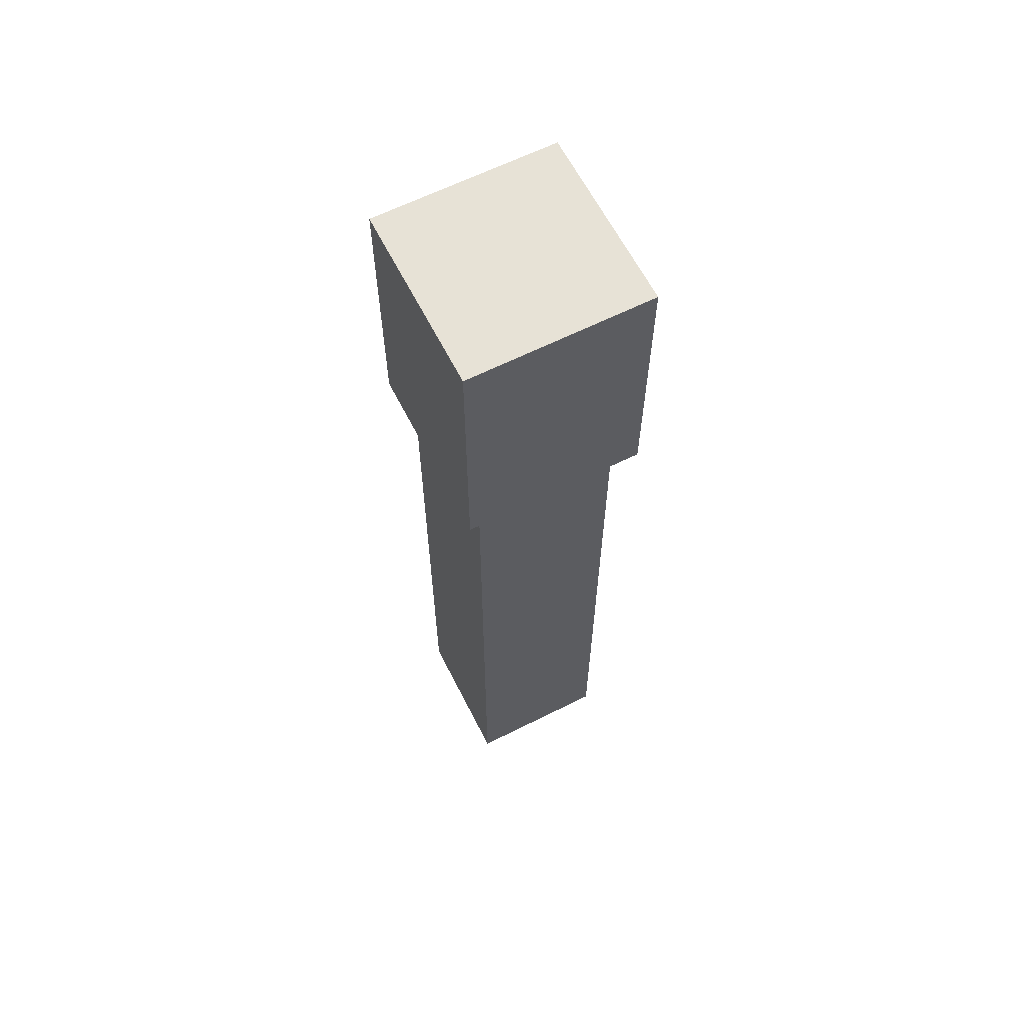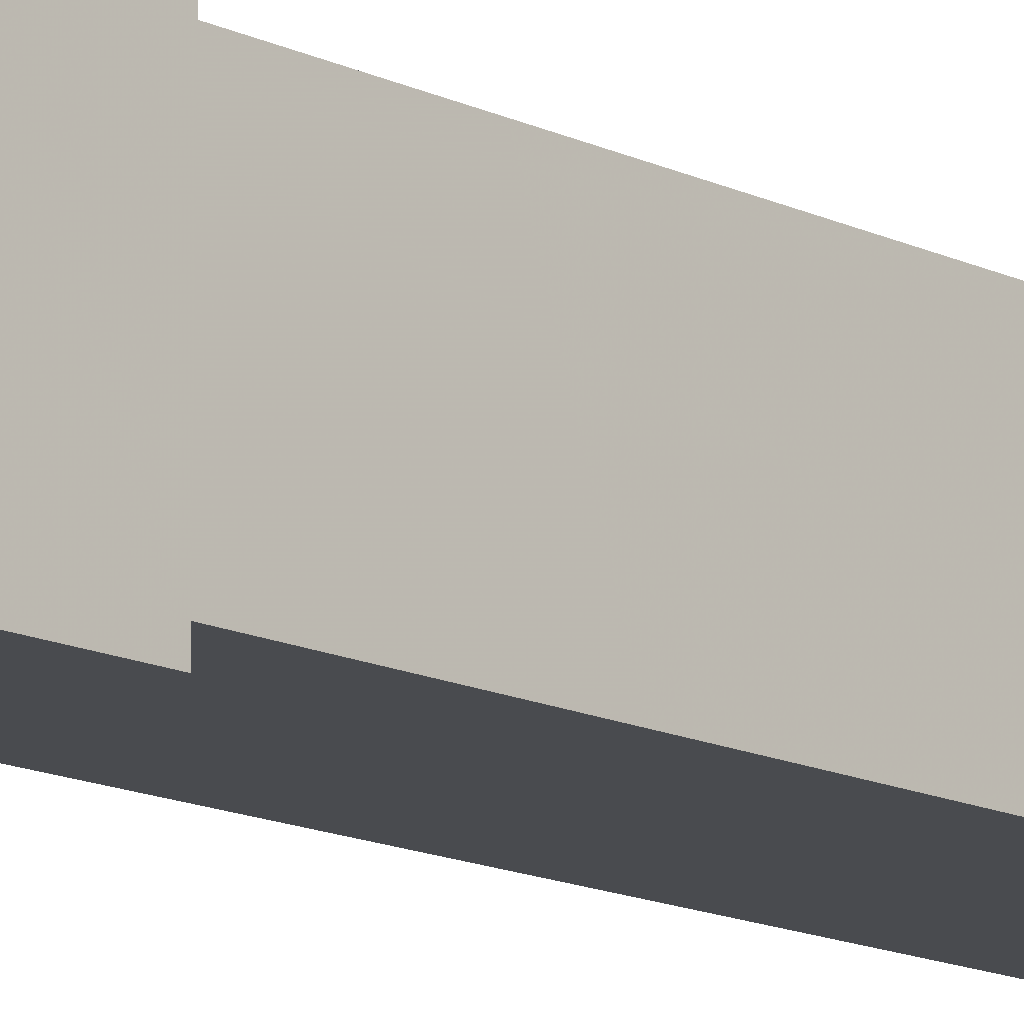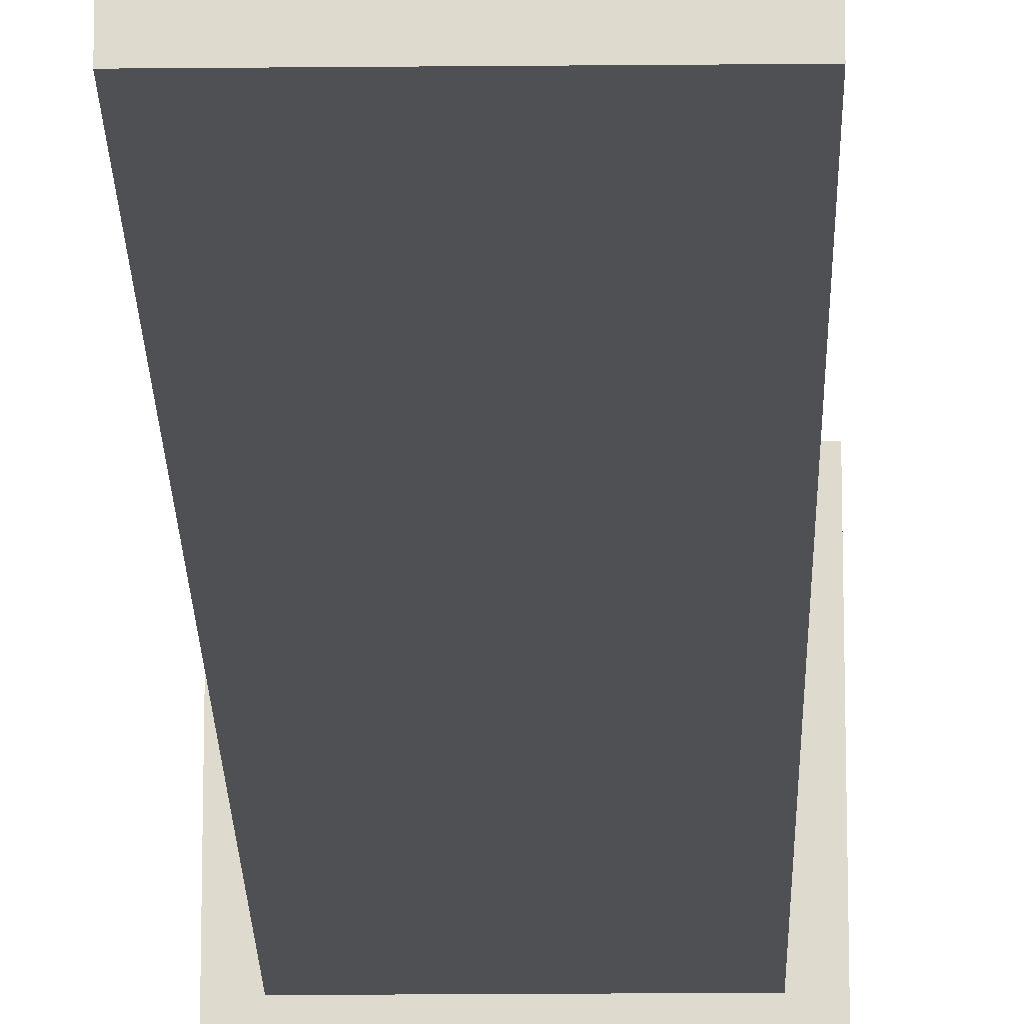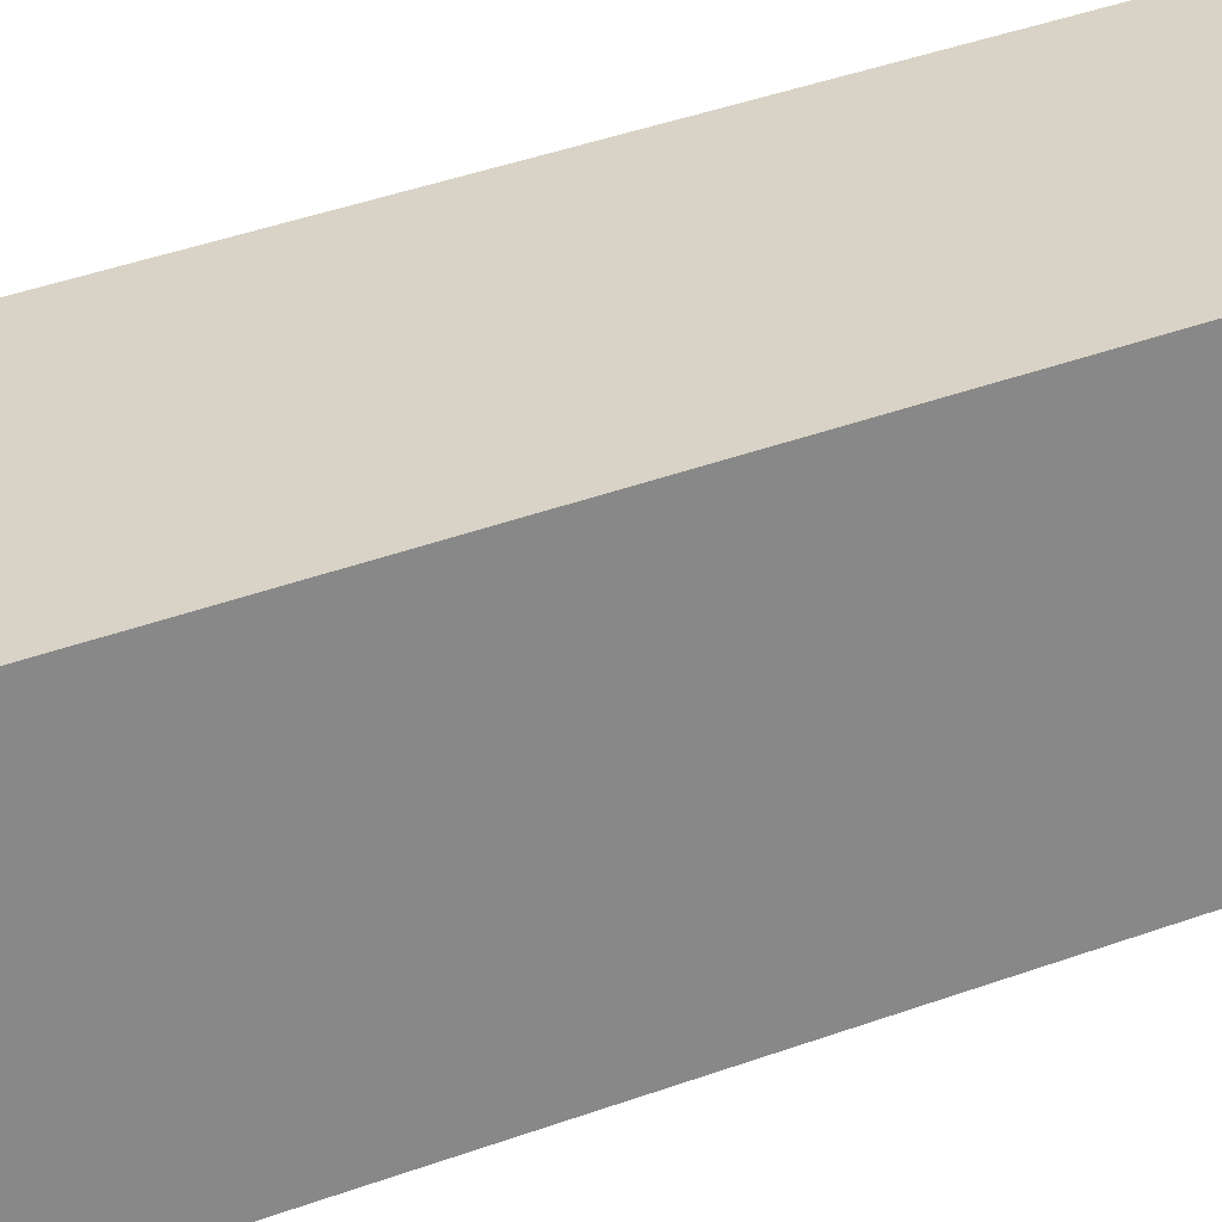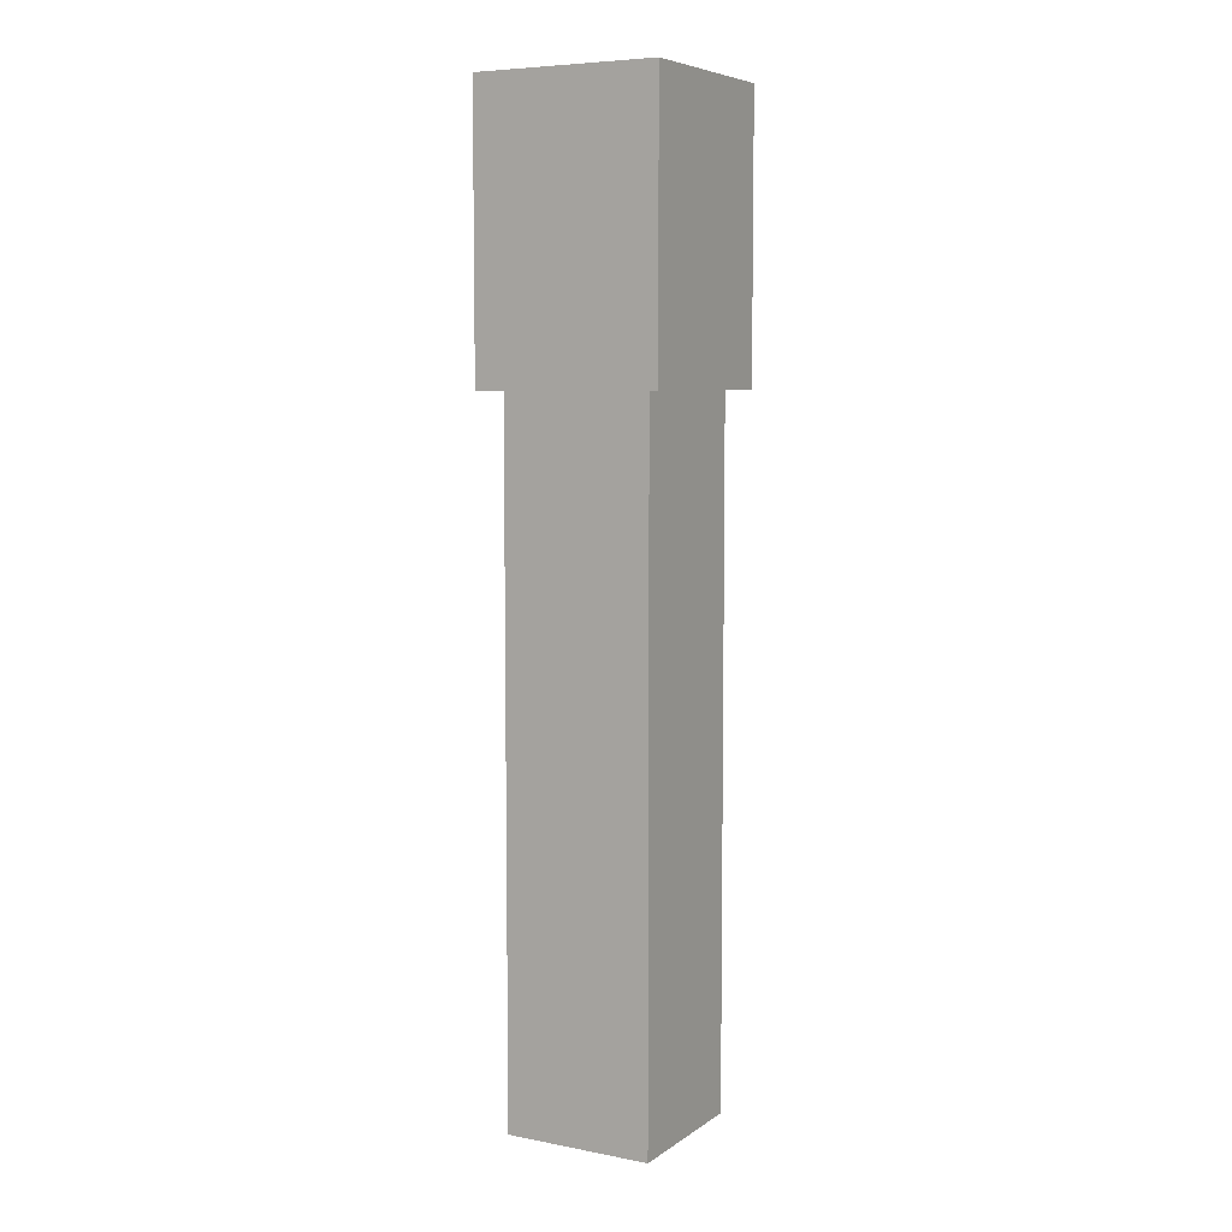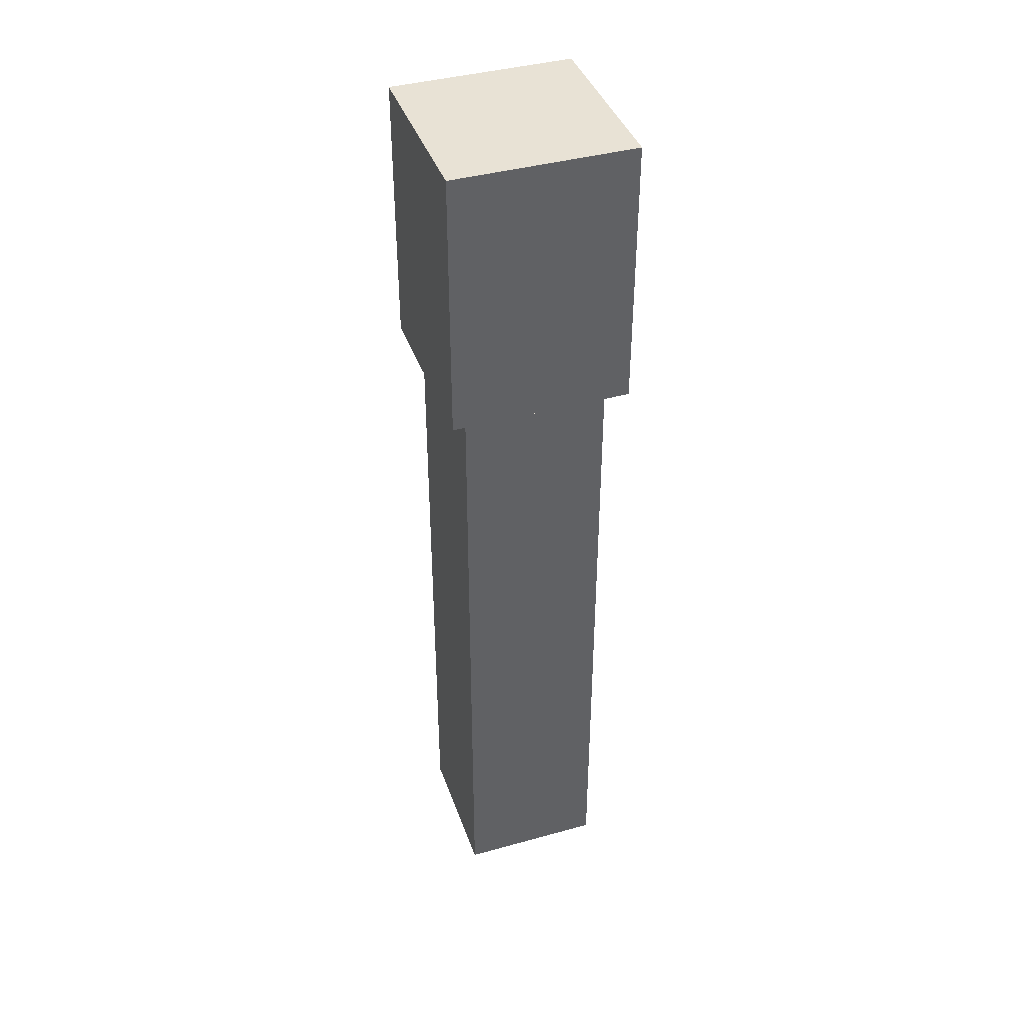
<metadata>
{"format":"obj","ext":"obj","renderer":"f3d","projection":"perspective","resolution":1024,"background":"white","views":[{"elev":63.1,"azim":-26.9,"up":"+Y"},{"elev":-14.2,"azim":-136.8,"up":"+Z"},{"elev":-19.0,"azim":1.0,"up":"+Z"},{"elev":27.9,"azim":-122.0,"up":"+Z"},{"elev":6.7,"azim":119.1,"up":"+Y"},{"elev":40.8,"azim":-108.7,"up":"+Y"}]}
</metadata>
<code>
v 0.05 -0.1265 -0.05
v 0.05 -0.1265 0.05
v -0.05 -0.1265 0.05
v -0.05 0.02354 -0.05
v -0.05 0.02354 0.05
v 0.05 0.02354 0.05
v 0.05 0.02354 -0.05
v -0.05 -0.1265 -0.05
v 0.04 -0.5 -0.04
v 0.04 -0.5 0.04
v -0.04 -0.5 0.04
v 0.04 -0.04 -0.04
v 0.04 -0.04 0.04
v -0.04 -0.04 0.04
v -0.04 -0.04 -0.04
v -0.04 -0.5 -0.04
f 1 2 3
f 4 5 6
f 1 7 6
f 2 6 5
f 3 5 4
f 7 1 8
f 8 1 3
f 7 4 6
f 2 1 6
f 3 2 5
f 8 3 4
f 4 7 8
f 9 10 11
f 12 13 10
f 13 14 11
f 14 15 16
f 9 16 15
f 16 9 11
f 9 12 10
f 10 13 11
f 11 14 16
f 12 9 15

</code>
